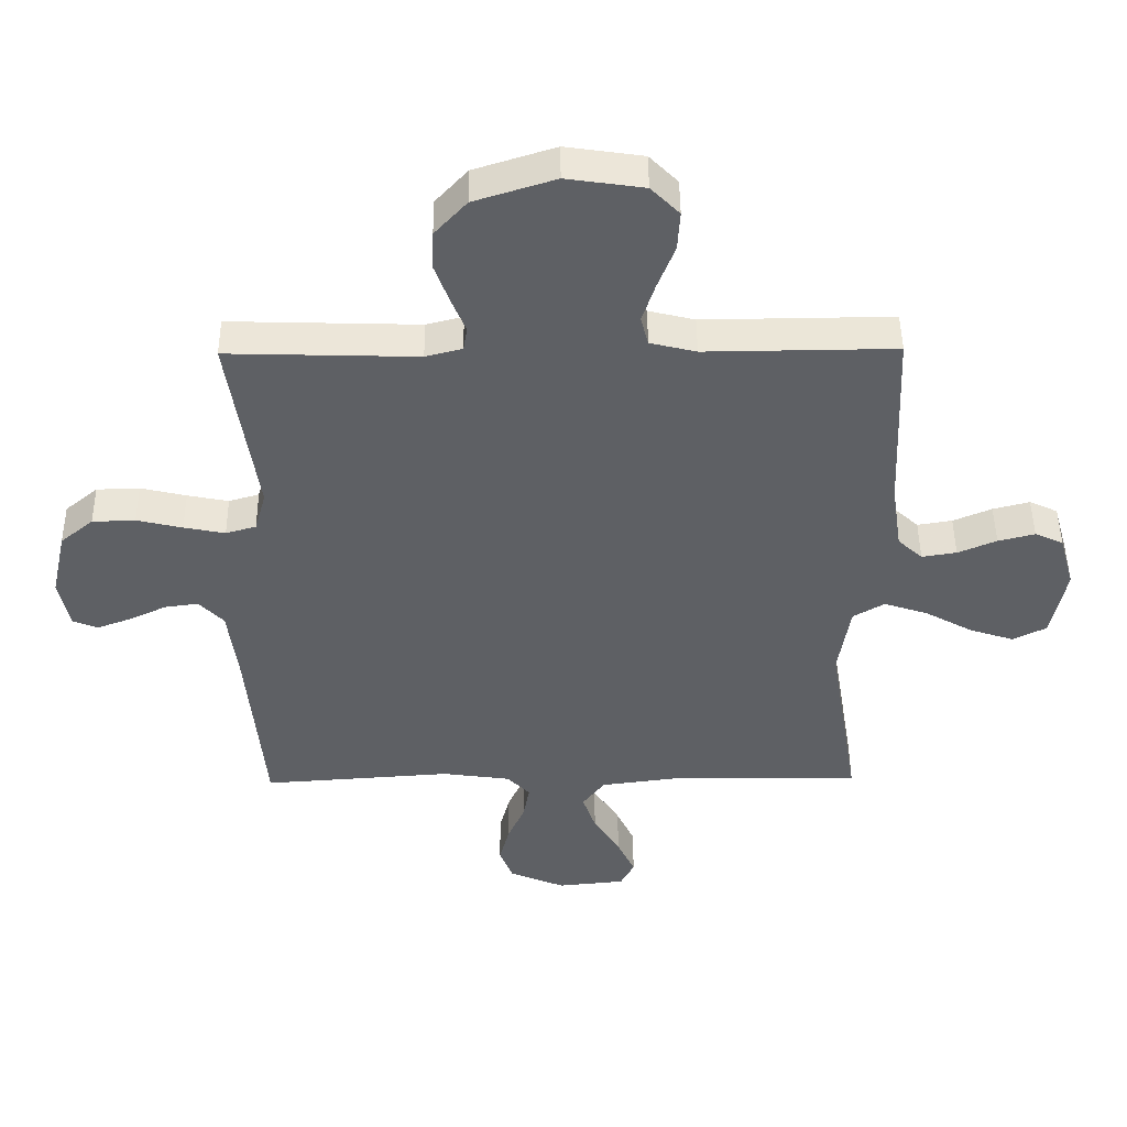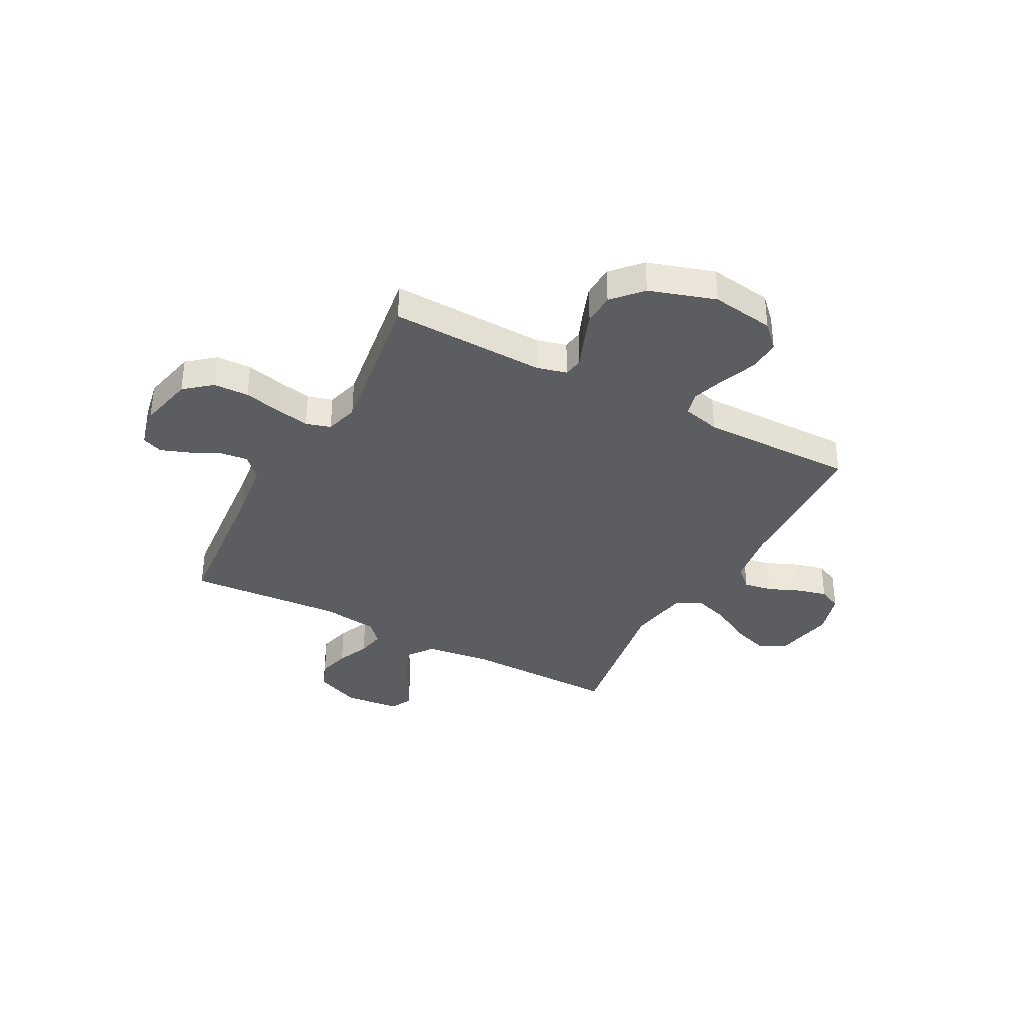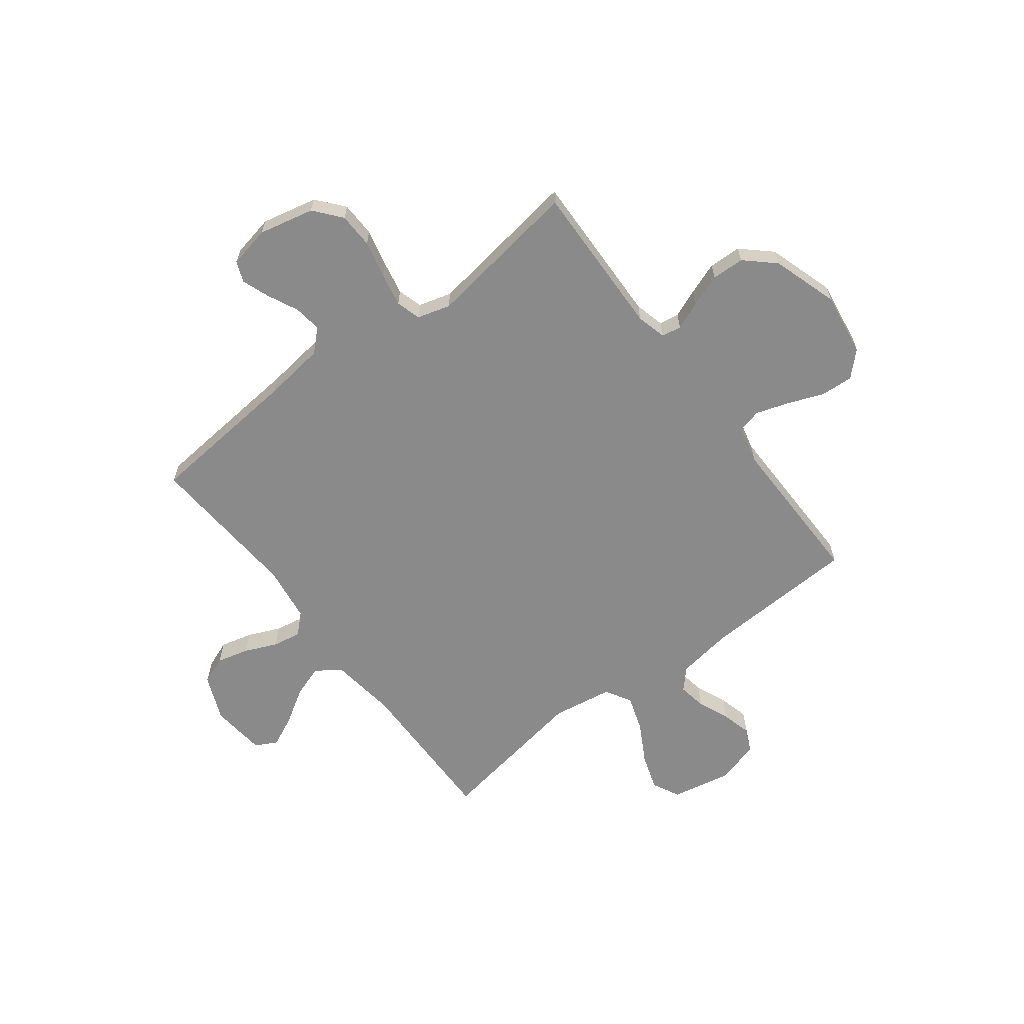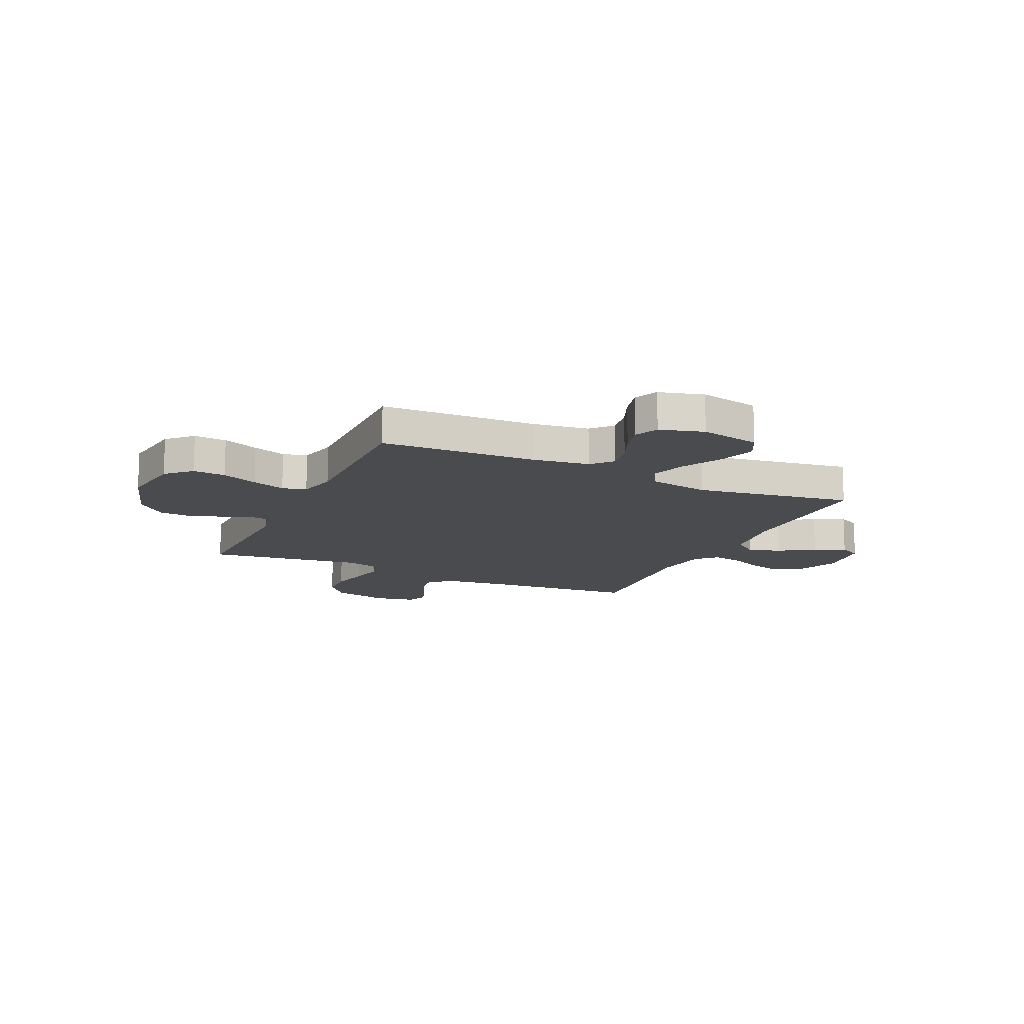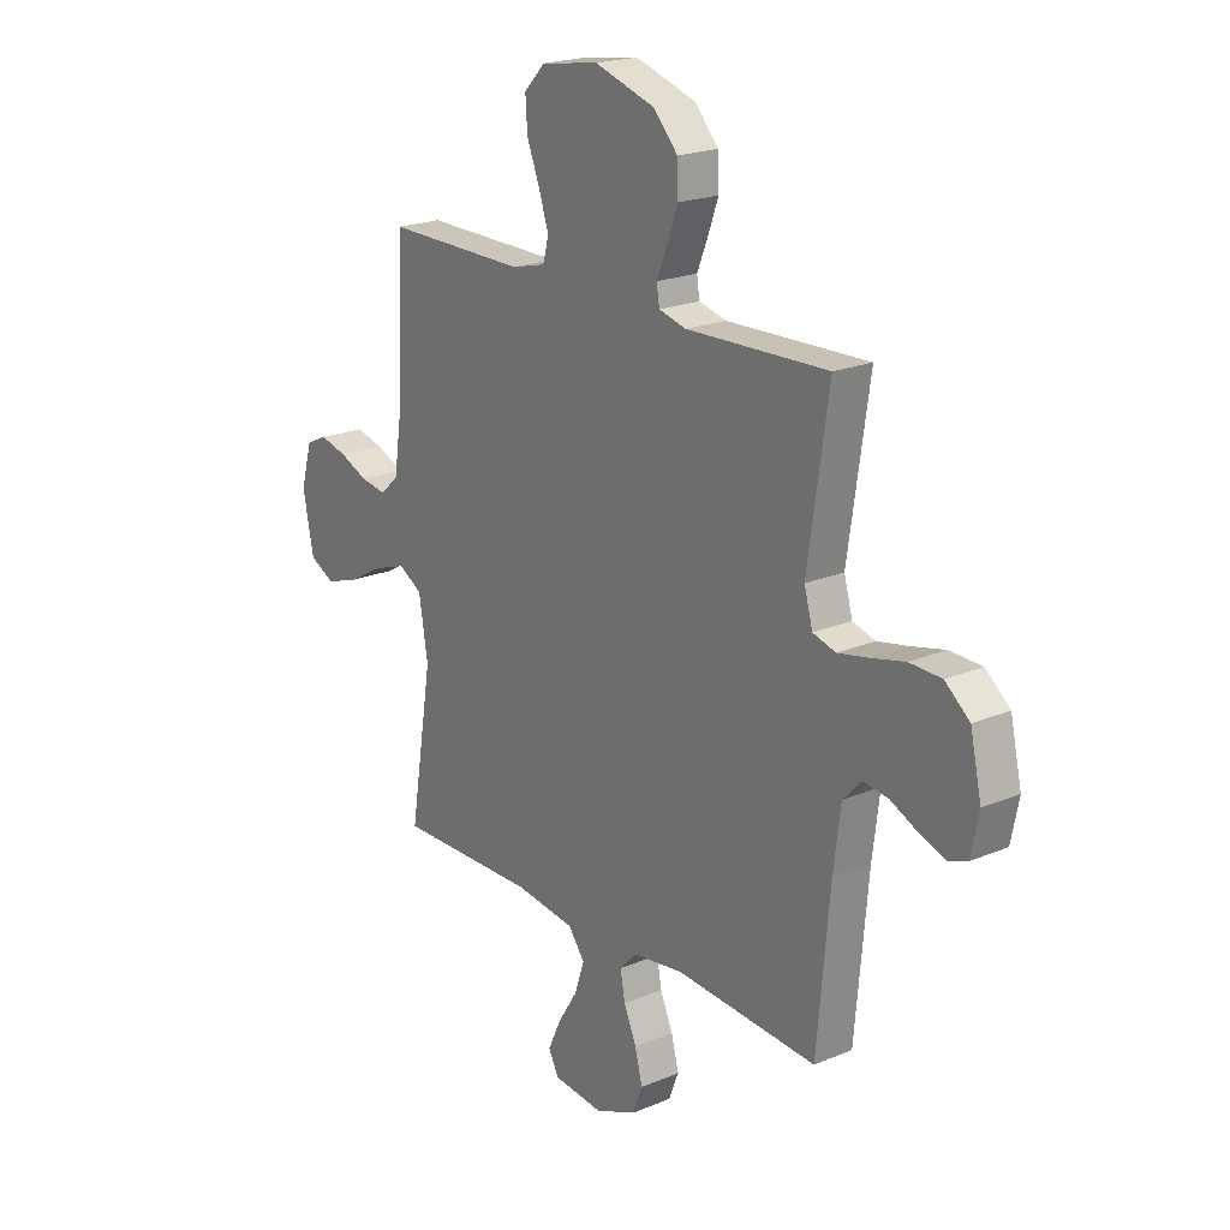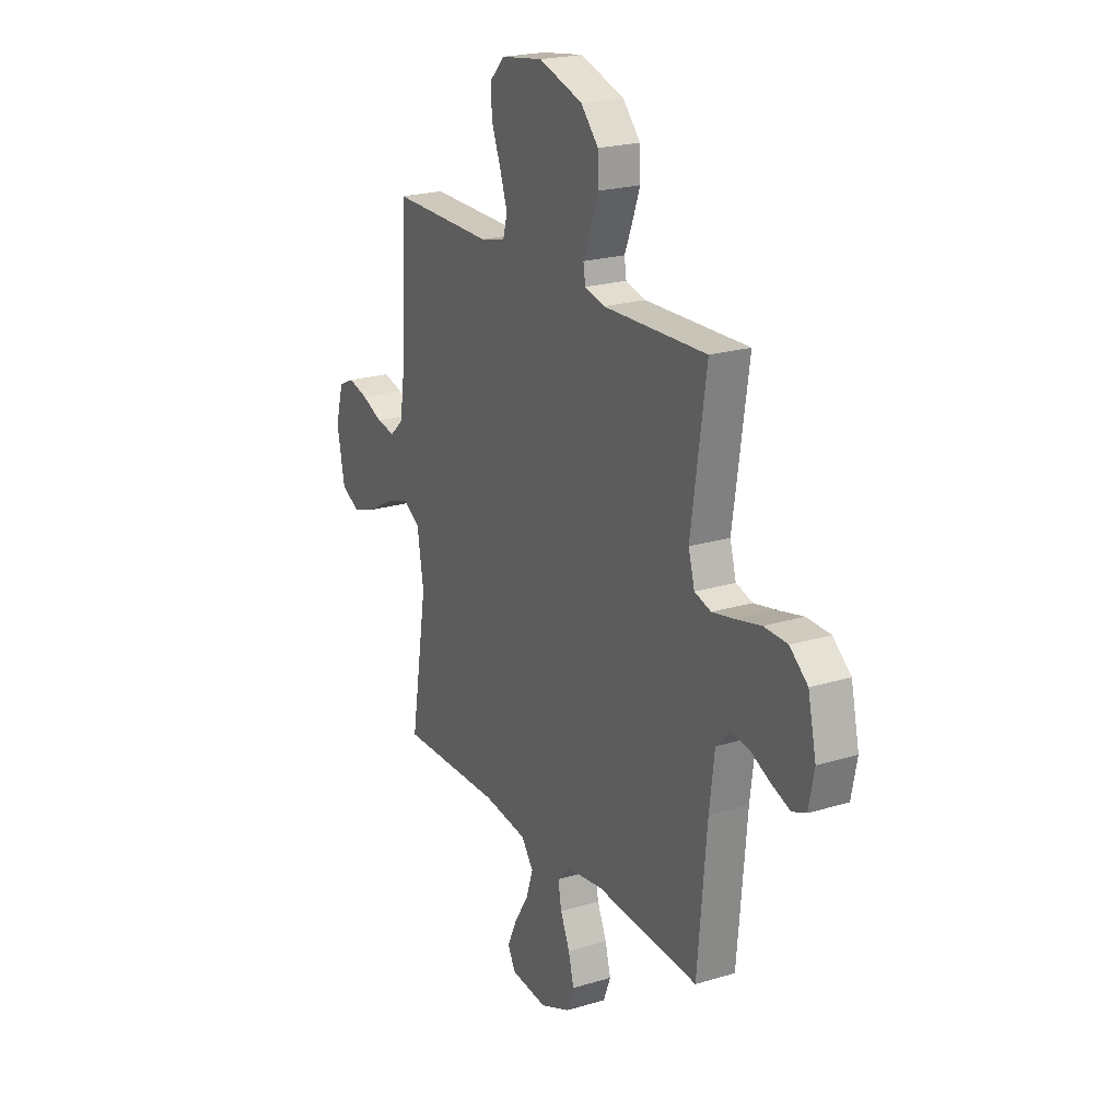
<metadata>
{"format":"obj","ext":"obj","renderer":"f3d","projection":"perspective","resolution":1024,"background":"white","views":[{"elev":46.9,"azim":-0.6,"up":"+Z"},{"elev":-35.9,"azim":-28.2,"up":"+Y"},{"elev":-63.6,"azim":-52.7,"up":"+Y"},{"elev":-14.1,"azim":65.2,"up":"+Y"},{"elev":20.6,"azim":-127.2,"up":"+Z"},{"elev":21.8,"azim":-118.0,"up":"+Z"}]}
</metadata>
<code>
v 0.5 0.07 -0.5
v 0.2 0.07 -0.496
v 0.073 0.07 -0.513
v 0.038 0.07 -0.56
v 0.059 0.07 -0.622
v 0.101 0.07 -0.689
v 0.129 0.07 -0.749
v 0.107 0.07 -0.791
v 0 0.07 -0.802
v -0.088 0.07 -0.765
v -0.109 0.07 -0.711
v -0.093 0.07 -0.649
v -0.066 0.07 -0.587
v -0.056 0.07 -0.532
v -0.092 0.07 -0.494
v -0.2 0.07 -0.479
v -0.5 0.07 -0.5
v -0.527 0.07 -0.2
v -0.542 0.07 -0.082
v -0.581 0.07 -0.041
v -0.634 0.07 -0.048
v -0.693 0.07 -0.076
v -0.747 0.07 -0.096
v -0.787 0.07 -0.08
v -0.803 0.07 0
v -0.779 0.07 0.107
v -0.727 0.07 0.15
v -0.659 0.07 0.152
v -0.587 0.07 0.135
v -0.522 0.07 0.122
v -0.474 0.07 0.136
v -0.456 0.07 0.2
v -0.5 0.07 0.5
v -0.2 0.07 0.491
v -0.142 0.07 0.506
v -0.136 0.07 0.544
v -0.158 0.07 0.598
v -0.181 0.07 0.661
v -0.179 0.07 0.724
v -0.128 0.07 0.78
v 0 0.07 0.821
v 0.122 0.07 0.803
v 0.167 0.07 0.757
v 0.163 0.07 0.694
v 0.136 0.07 0.625
v 0.115 0.07 0.561
v 0.127 0.07 0.515
v 0.2 0.07 0.497
v 0.5 0.07 0.5
v 0.513 0.07 0.2
v 0.529 0.07 0.092
v 0.568 0.07 0.056
v 0.623 0.07 0.065
v 0.684 0.07 0.091
v 0.742 0.07 0.106
v 0.787 0.07 0.085
v 0.811 0.07 0
v 0.788 0.07 -0.115
v 0.735 0.07 -0.142
v 0.665 0.07 -0.119
v 0.589 0.07 -0.077
v 0.52 0.07 -0.054
v 0.47 0.07 -0.083
v 0.451 0.07 -0.2
v 0.5 0 -0.5
v 0.2 0 -0.496
v 0.073 0 -0.513
v 0.038 0 -0.56
v 0.059 0 -0.622
v 0.101 0 -0.689
v 0.129 0 -0.749
v 0.107 0 -0.791
v 0 0 -0.802
v -0.088 0 -0.765
v -0.109 0 -0.711
v -0.093 0 -0.649
v -0.066 0 -0.587
v -0.056 0 -0.532
v -0.092 0 -0.494
v -0.2 0 -0.479
v -0.5 0 -0.5
v -0.527 0 -0.2
v -0.542 0 -0.082
v -0.581 0 -0.041
v -0.634 0 -0.048
v -0.693 0 -0.076
v -0.747 0 -0.096
v -0.787 0 -0.08
v -0.803 0 0
v -0.779 0 0.107
v -0.727 0 0.15
v -0.659 0 0.152
v -0.587 0 0.135
v -0.522 0 0.122
v -0.474 0 0.136
v -0.456 0 0.2
v -0.5 0 0.5
v -0.2 0 0.491
v -0.142 0 0.506
v -0.136 0 0.544
v -0.158 0 0.598
v -0.181 0 0.661
v -0.179 0 0.724
v -0.128 0 0.78
v 0 0 0.821
v 0.122 0 0.803
v 0.167 0 0.757
v 0.163 0 0.694
v 0.136 0 0.625
v 0.115 0 0.561
v 0.127 0 0.515
v 0.2 0 0.497
v 0.5 0 0.5
v 0.513 0 0.2
v 0.529 0 0.092
v 0.568 0 0.056
v 0.623 0 0.065
v 0.684 0 0.091
v 0.742 0 0.106
v 0.787 0 0.085
v 0.811 0 0
v 0.788 0 -0.115
v 0.735 0 -0.142
v 0.665 0 -0.119
v 0.589 0 -0.077
v 0.52 0 -0.054
v 0.47 0 -0.083
v 0.451 0 -0.2
f 59 60 61
f 58 59 61
f 57 58 61
f 56 57 61
f 55 56 61
f 54 55 61
f 53 54 61
f 52 53 61 62
f 51 52 62 63
f 48 49 50
f 50 51 63
f 48 50 63
f 47 48 63
f 43 44 45
f 42 43 45
f 41 42 45
f 40 41 45
f 39 40 45
f 38 39 45
f 37 38 45
f 36 37 45
f 35 36 45 46
f 34 35 46 47
f 32 33 34
f 47 63 64
f 34 47 64
f 32 34 64
f 31 32 64
f 27 28 29
f 26 27 29
f 25 26 29
f 24 25 29
f 23 24 29
f 22 23 29
f 21 22 29
f 20 21 29 30
f 16 17 18
f 15 16 18 19
f 11 12 13
f 10 11 13
f 9 10 13
f 8 9 13
f 7 8 13
f 6 7 13
f 5 6 13
f 4 5 13 14
f 3 4 14 15
f 64 1 2
f 31 64 2
f 30 31 2
f 20 30 2
f 19 20 2
f 2 3 15 19
f 125 124 123
f 125 123 122
f 125 122 121
f 125 121 120
f 125 120 119
f 125 119 118
f 125 118 117
f 126 125 117 116
f 127 126 116 115
f 114 113 112
f 127 115 114
f 127 114 112
f 127 112 111
f 109 108 107
f 109 107 106
f 109 106 105
f 109 105 104
f 109 104 103
f 109 103 102
f 109 102 101
f 109 101 100
f 110 109 100 99
f 111 110 99 98
f 98 97 96
f 128 127 111
f 128 111 98
f 128 98 96
f 128 96 95
f 93 92 91
f 93 91 90
f 93 90 89
f 93 89 88
f 93 88 87
f 93 87 86
f 93 86 85
f 94 93 85 84
f 82 81 80
f 83 82 80 79
f 77 76 75
f 77 75 74
f 77 74 73
f 77 73 72
f 77 72 71
f 77 71 70
f 77 70 69
f 78 77 69 68
f 79 78 68 67
f 66 65 128
f 66 128 95
f 66 95 94
f 66 94 84
f 66 84 83
f 83 79 67 66
f 1 65 66 2
f 2 66 67 3
f 3 67 68 4
f 4 68 69 5
f 5 69 70 6
f 6 70 71 7
f 7 71 72 8
f 8 72 73 9
f 9 73 74 10
f 10 74 75 11
f 11 75 76 12
f 12 76 77 13
f 13 77 78 14
f 14 78 79 15
f 15 79 80 16
f 16 80 81 17
f 17 81 82 18
f 18 82 83 19
f 19 83 84 20
f 20 84 85 21
f 21 85 86 22
f 22 86 87 23
f 23 87 88 24
f 24 88 89 25
f 25 89 90 26
f 26 90 91 27
f 27 91 92 28
f 28 92 93 29
f 29 93 94 30
f 30 94 95 31
f 31 95 96 32
f 32 96 97 33
f 33 97 98 34
f 34 98 99 35
f 35 99 100 36
f 36 100 101 37
f 37 101 102 38
f 38 102 103 39
f 39 103 104 40
f 40 104 105 41
f 41 105 106 42
f 42 106 107 43
f 43 107 108 44
f 44 108 109 45
f 45 109 110 46
f 46 110 111 47
f 47 111 112 48
f 48 112 113 49
f 49 113 114 50
f 50 114 115 51
f 51 115 116 52
f 52 116 117 53
f 53 117 118 54
f 54 118 119 55
f 55 119 120 56
f 56 120 121 57
f 57 121 122 58
f 58 122 123 59
f 59 123 124 60
f 60 124 125 61
f 61 125 126 62
f 62 126 127 63
f 63 127 128 64
f 64 128 65 1

</code>
